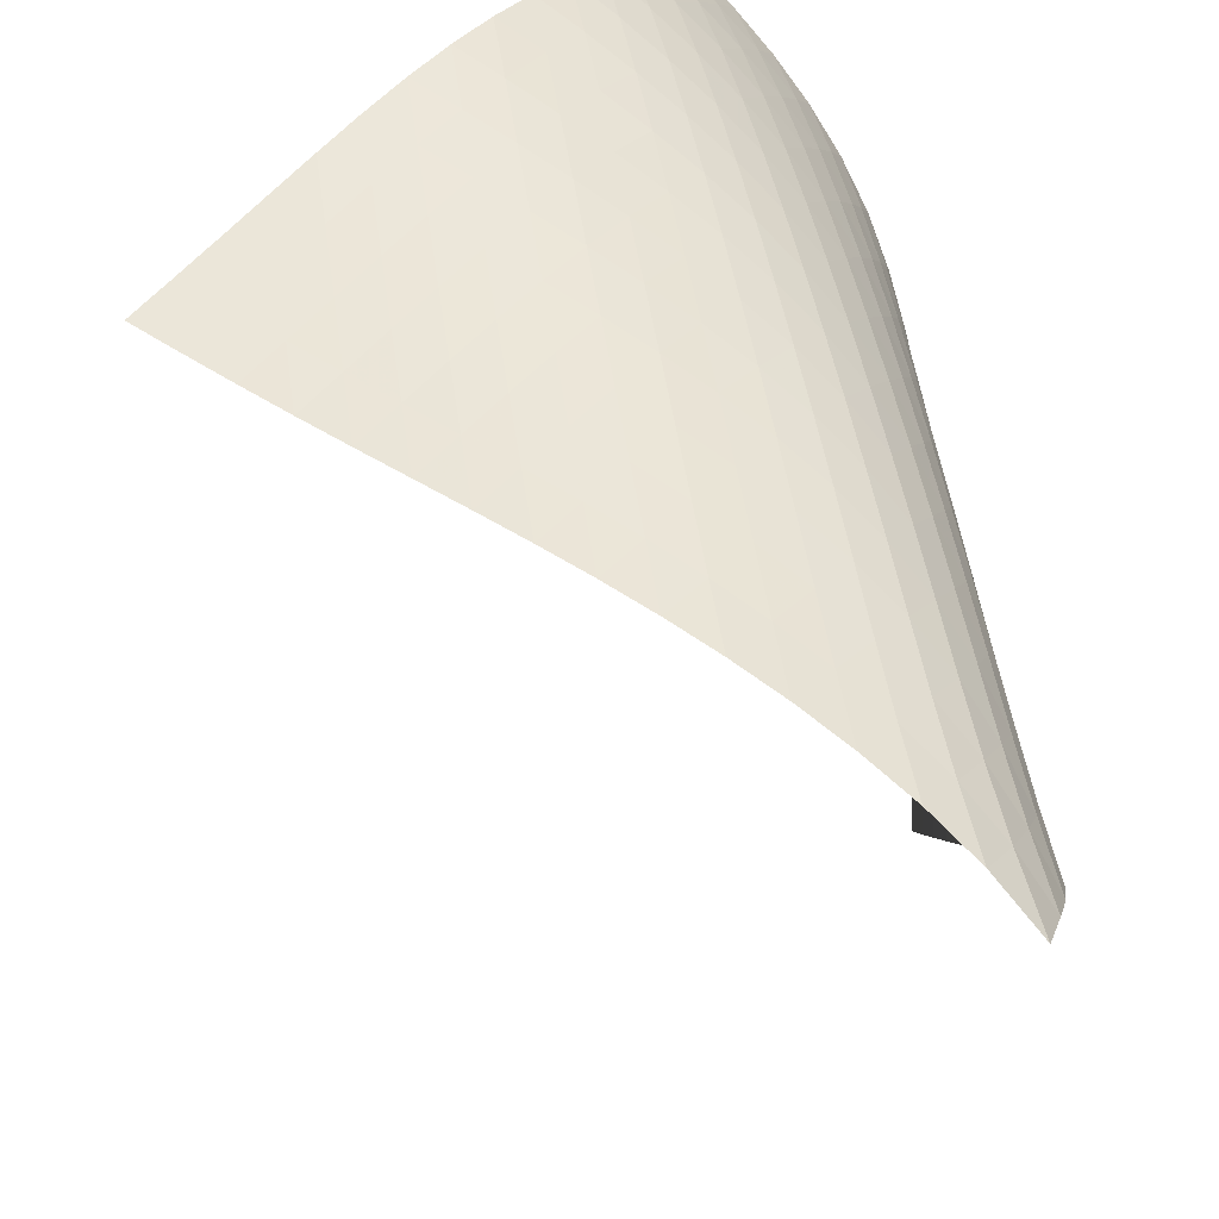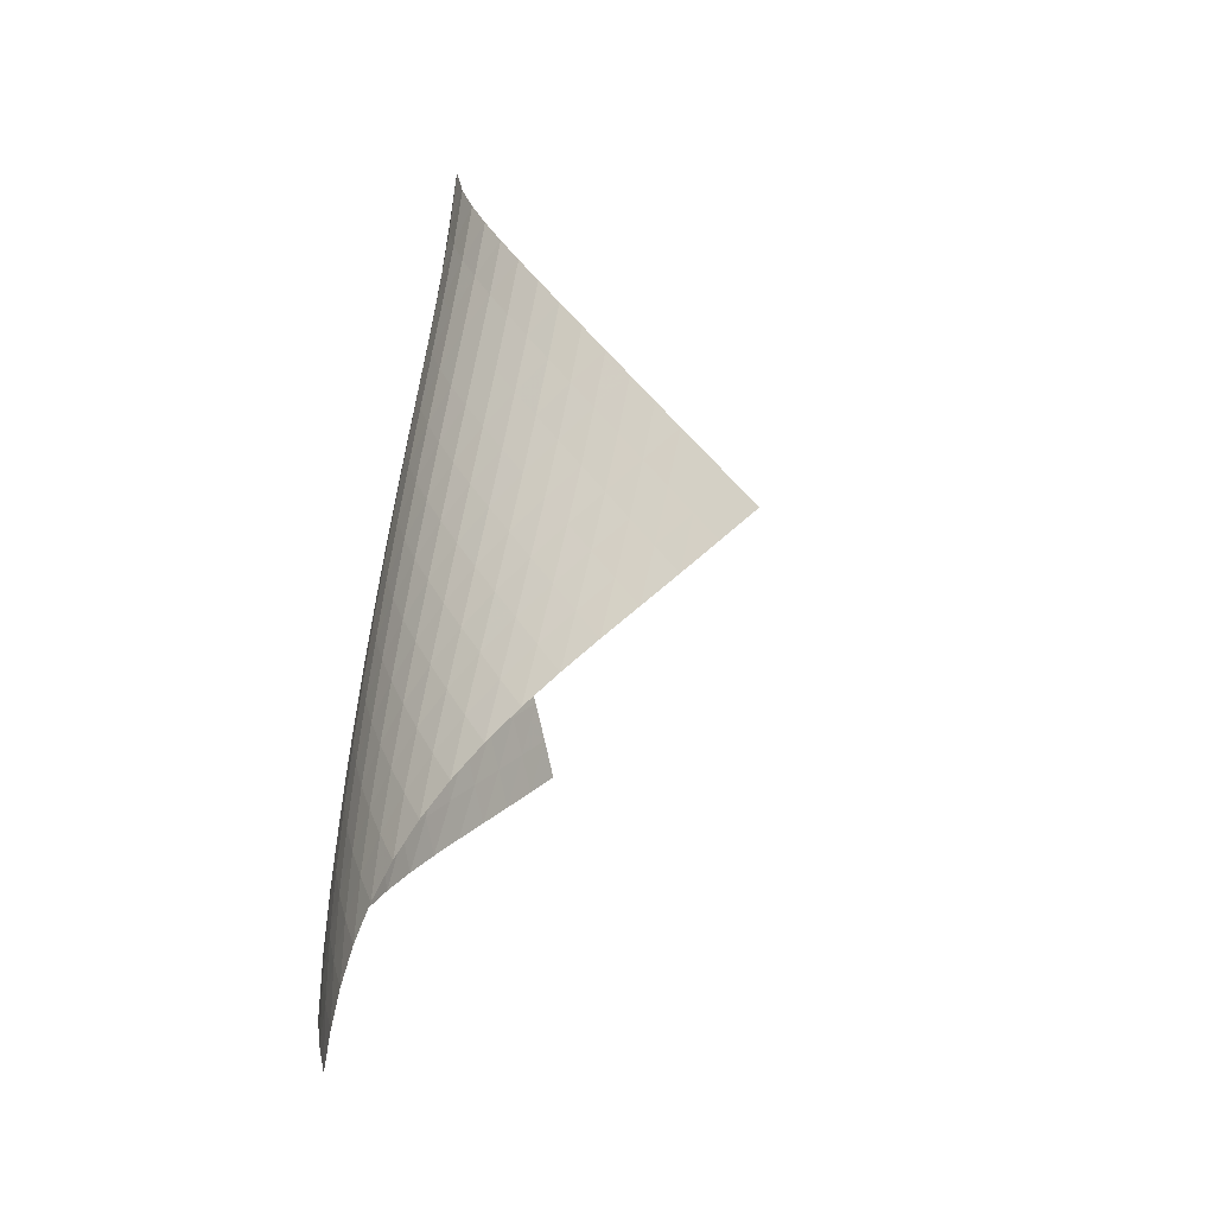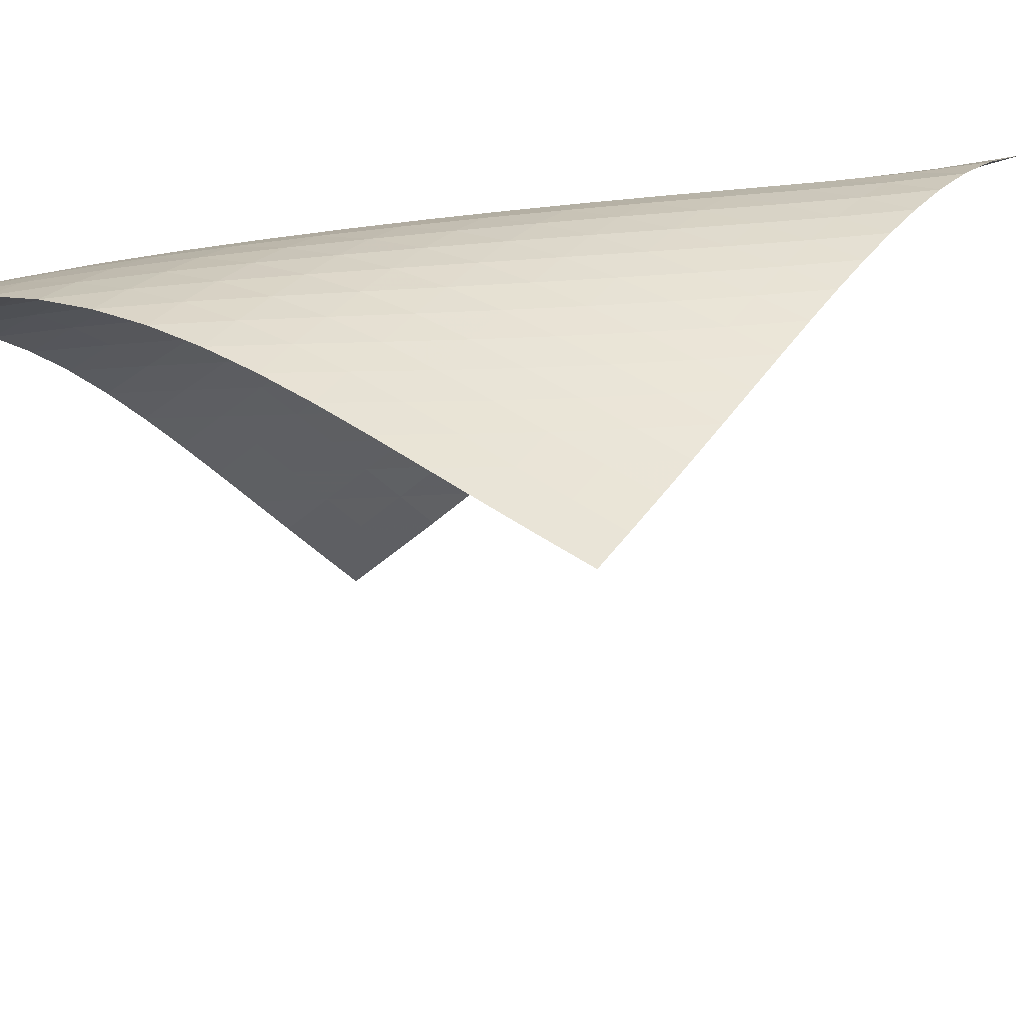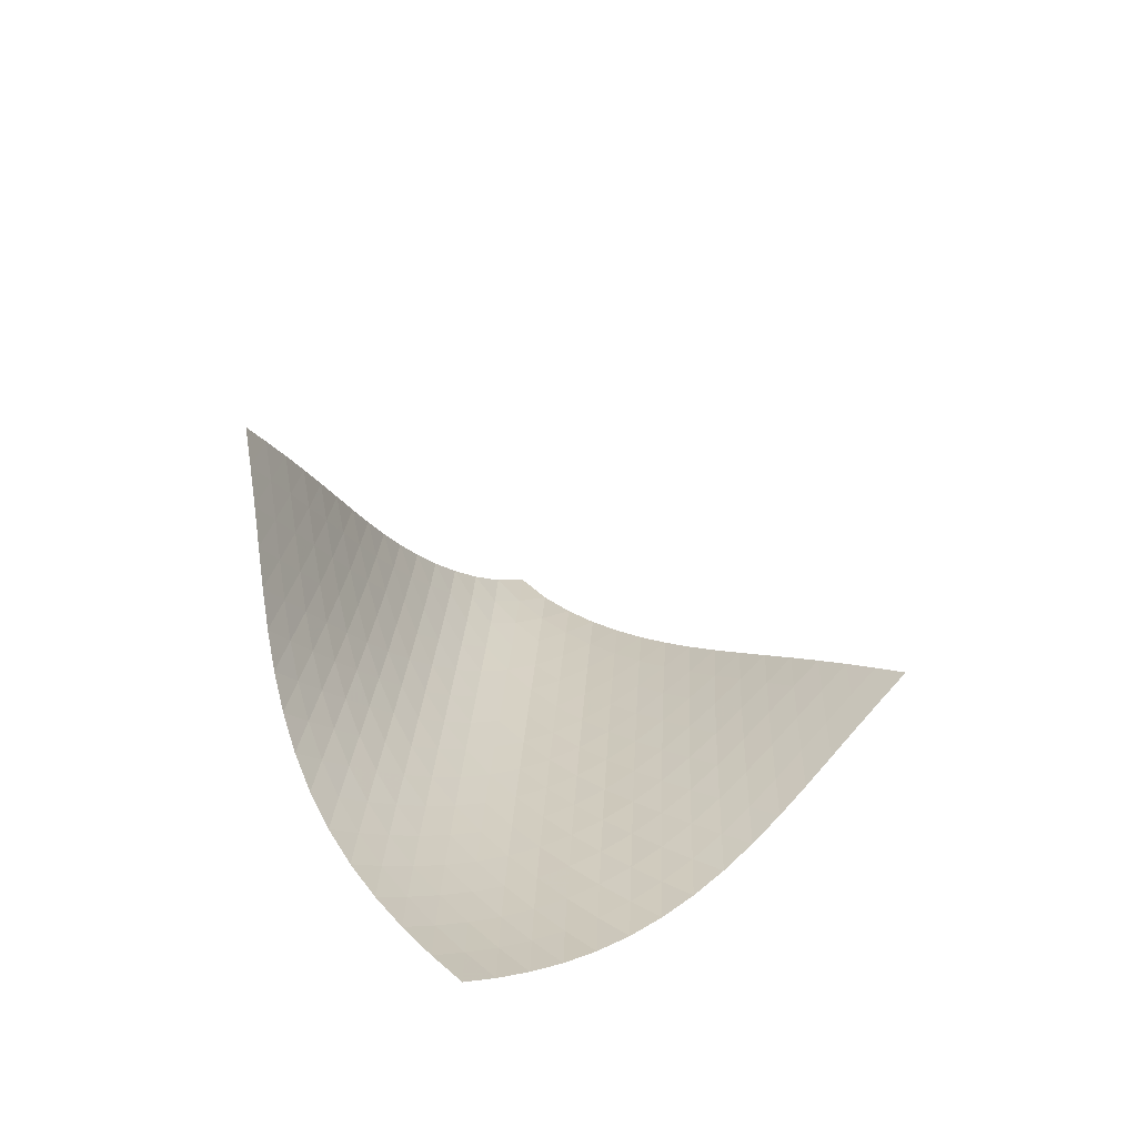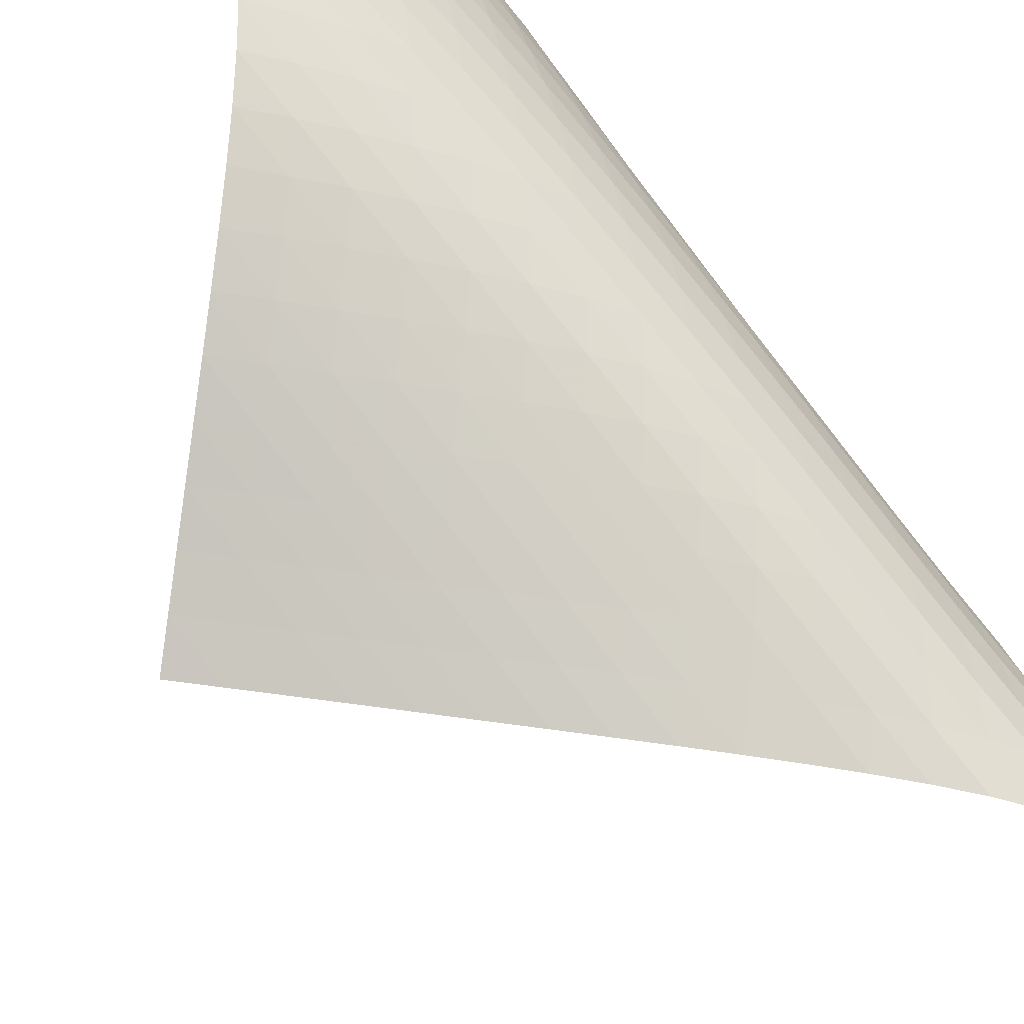
<metadata>
{"format":"obj","ext":"obj","renderer":"f3d","projection":"perspective","resolution":1024,"background":"white","views":[{"elev":38.0,"azim":165.5,"up":"+Z"},{"elev":-23.0,"azim":29.9,"up":"+Y"},{"elev":45.2,"azim":68.5,"up":"+Z"},{"elev":-73.9,"azim":113.9,"up":"+Y"},{"elev":78.3,"azim":134.9,"up":"+Z"}]}
</metadata>
<code>
v -6.5 -0.05122 6.5
v 1.34 -10.48 8.8
v -8.8 -10.48 -1.34
v -7.851 -18.84 7.851
v -8.702 -9.809 -0.8032
v -8.615 -9.133 -0.267
v -8.542 -8.453 0.2684
v -8.482 -7.771 0.8031
v -8.431 -7.086 1.338
v -8.379 -6.4 1.872
v -8.319 -5.714 2.408
v -8.241 -5.028 2.945
v -8.137 -4.342 3.481
v -7.998 -3.656 4.016
v -7.817 -2.969 4.546
v -7.585 -2.28 5.068
v -7.296 -1.583 5.576
v -6.939 -0.8615 6.06
v -6.06 -0.8615 6.939
v -5.576 -1.583 7.296
v -5.068 -2.28 7.585
v -4.546 -2.969 7.817
v -4.016 -3.656 7.998
v -3.481 -4.342 8.137
v -2.945 -5.028 8.241
v -2.408 -5.714 8.319
v -1.872 -6.4 8.379
v -1.338 -7.086 8.431
v -0.8031 -7.771 8.482
v -0.2684 -8.453 8.542
v 0.267 -9.133 8.615
v 0.8032 -9.809 8.702
v 0.6623 -11 8.954
v -0.0146 -11.52 9.115
v -0.6907 -12.03 9.284
v -1.367 -12.55 9.451
v -2.044 -13.06 9.603
v -2.722 -13.59 9.72
v -3.397 -14.12 9.788
v -4.063 -14.67 9.79
v -4.713 -15.24 9.719
v -5.335 -15.81 9.569
v -5.919 -16.4 9.341
v -6.462 -17.01 9.044
v -6.961 -17.61 8.689
v -7.422 -18.23 8.287
v -8.287 -18.23 7.422
v -8.689 -17.61 6.961
v -9.044 -17.01 6.462
v -9.341 -16.4 5.919
v -9.569 -15.81 5.335
v -9.719 -15.24 4.713
v -9.79 -14.67 4.063
v -9.788 -14.12 3.397
v -9.72 -13.59 2.722
v -9.603 -13.06 2.044
v -9.451 -12.55 1.367
v -9.284 -12.03 0.6907
v -9.115 -11.52 0.0146
v -8.954 -11 -0.6623
v -6.591 -1.492 6.591
v -7.035 -2.167 6.171
v -7.402 -2.844 5.703
v -7.702 -3.521 5.205
v -7.942 -4.2 4.689
v -8.13 -4.88 4.161
v -8.276 -5.561 3.627
v -8.389 -6.243 3.091
v -8.476 -6.926 2.554
v -8.549 -7.609 2.018
v -8.616 -8.291 1.482
v -8.686 -8.972 0.9469
v -8.765 -9.651 0.411
v -8.855 -10.33 -0.1254
v -6.171 -2.167 7.035
v -6.704 -2.789 6.704
v -7.159 -3.434 6.299
v -7.536 -4.092 5.84
v -7.843 -4.757 5.347
v -8.088 -5.427 4.833
v -8.282 -6.101 4.306
v -8.435 -6.777 3.772
v -8.556 -7.455 3.236
v -8.656 -8.134 2.699
v -8.744 -8.814 2.162
v -8.829 -9.492 1.625
v -8.918 -10.17 1.089
v -9.014 -10.84 0.5516
v -5.703 -2.844 7.402
v -6.299 -3.434 7.159
v -6.835 -4.05 6.835
v -7.295 -4.684 6.435
v -7.679 -5.331 5.981
v -7.992 -5.988 5.489
v -8.245 -6.652 4.976
v -8.447 -7.32 4.449
v -8.609 -7.991 3.915
v -8.743 -8.664 3.379
v -8.858 -9.339 2.841
v -8.964 -10.01 2.303
v -9.069 -10.69 1.766
v -9.176 -11.36 1.228
v -5.205 -3.521 7.702
v -5.84 -4.092 7.536
v -6.435 -4.684 7.295
v -6.97 -5.296 6.97
v -7.432 -5.924 6.571
v -7.821 -6.566 6.118
v -8.141 -7.216 5.629
v -8.403 -7.874 5.116
v -8.616 -8.536 4.59
v -8.793 -9.202 4.057
v -8.944 -9.87 3.52
v -9.079 -10.54 2.982
v -9.207 -11.21 2.443
v -9.332 -11.88 1.905
v -4.689 -4.2 7.942
v -5.347 -4.757 7.843
v -5.981 -5.331 7.679
v -6.571 -5.924 7.432
v -7.102 -6.535 7.102
v -7.564 -7.16 6.703
v -7.957 -7.797 6.251
v -8.286 -8.442 5.763
v -8.559 -9.095 5.253
v -8.788 -9.751 4.728
v -8.983 -10.41 4.196
v -9.156 -11.07 3.66
v -9.315 -11.73 3.122
v -9.464 -12.4 2.583
v -4.161 -4.88 8.13
v -4.833 -5.427 8.088
v -5.489 -5.988 7.992
v -6.118 -6.566 7.821
v -6.703 -7.16 7.564
v -7.229 -7.77 7.229
v -7.691 -8.393 6.828
v -8.087 -9.026 6.378
v -8.425 -9.667 5.893
v -8.712 -10.31 5.385
v -8.959 -10.96 4.863
v -9.177 -11.62 4.332
v -9.374 -12.27 3.798
v -9.556 -12.93 3.26
v -3.627 -5.561 8.276
v -4.306 -6.101 8.282
v -4.976 -6.652 8.245
v -5.629 -7.216 8.141
v -6.251 -7.797 7.957
v -6.828 -8.393 7.691
v -7.349 -9.003 7.349
v -7.81 -9.624 6.947
v -8.211 -10.25 6.497
v -8.558 -10.89 6.015
v -8.861 -11.53 5.511
v -9.129 -12.18 4.993
v -9.37 -12.82 4.466
v -9.591 -13.47 3.933
v -3.091 -6.243 8.389
v -3.772 -6.777 8.435
v -4.449 -7.32 8.447
v -5.116 -7.874 8.403
v -5.763 -8.442 8.286
v -6.378 -9.026 8.087
v -6.947 -9.624 7.81
v -7.462 -10.23 7.462
v -7.921 -10.85 7.057
v -8.326 -11.48 6.609
v -8.684 -12.11 6.131
v -9.004 -12.75 5.631
v -9.293 -13.39 5.118
v -9.556 -14.03 4.595
v -2.554 -6.926 8.476
v -3.236 -7.455 8.556
v -3.915 -7.991 8.609
v -4.59 -8.536 8.616
v -5.253 -9.095 8.559
v -5.893 -9.667 8.425
v -6.497 -10.25 8.211
v -7.057 -10.85 7.921
v -7.566 -11.47 7.566
v -8.023 -12.08 7.159
v -8.433 -12.71 6.713
v -8.802 -13.34 6.238
v -9.138 -13.97 5.744
v -9.444 -14.6 5.234
v -2.018 -7.609 8.549
v -2.699 -8.134 8.656
v -3.379 -8.664 8.743
v -4.057 -9.202 8.793
v -4.728 -9.751 8.788
v -5.385 -10.31 8.712
v -6.015 -10.89 8.558
v -6.609 -11.48 8.326
v -7.159 -12.08 8.023
v -7.661 -12.7 7.661
v -8.116 -13.31 7.251
v -8.529 -13.93 6.805
v -8.907 -14.56 6.334
v -9.254 -15.18 5.843
v -1.482 -8.291 8.616
v -2.162 -8.814 8.744
v -2.841 -9.339 8.858
v -3.52 -9.87 8.944
v -4.196 -10.41 8.983
v -4.863 -10.96 8.959
v -5.511 -11.53 8.861
v -6.131 -12.11 8.684
v -6.713 -12.71 8.433
v -7.251 -13.31 8.116
v -7.743 -13.92 7.743
v -8.194 -14.54 7.329
v -8.609 -15.16 6.882
v -8.99 -15.78 6.411
v -0.9469 -8.972 8.686
v -1.625 -9.492 8.829
v -2.303 -10.01 8.964
v -2.982 -10.54 9.079
v -3.66 -11.07 9.156
v -4.332 -11.62 9.177
v -4.993 -12.18 9.129
v -5.631 -12.75 9.004
v -6.238 -13.34 8.802
v -6.805 -13.93 8.529
v -7.329 -14.54 8.194
v -7.81 -15.15 7.81
v -8.253 -15.77 7.388
v -8.663 -16.39 6.937
v -0.411 -9.651 8.765
v -1.089 -10.17 8.918
v -1.766 -10.69 9.069
v -2.443 -11.21 9.207
v -3.122 -11.73 9.315
v -3.798 -12.27 9.374
v -4.466 -12.82 9.37
v -5.118 -13.39 9.293
v -5.744 -13.97 9.138
v -6.334 -14.56 8.907
v -6.882 -15.16 8.609
v -7.388 -15.77 8.253
v -7.854 -16.38 7.854
v -8.285 -17 7.42
v 0.1254 -10.33 8.855
v -0.5516 -10.84 9.014
v -1.228 -11.36 9.176
v -1.905 -11.88 9.332
v -2.583 -12.4 9.464
v -3.26 -12.93 9.556
v -3.933 -13.47 9.591
v -4.595 -14.03 9.556
v -5.234 -14.6 9.444
v -5.843 -15.18 9.254
v -6.411 -15.78 8.99
v -6.937 -16.39 8.663
v -7.42 -17 8.285
v -7.867 -17.61 7.867
f 256 46 4
f 256 4 47
f 5 74 60
f 5 60 3
f 74 88 59
f 74 59 60
f 88 102 58
f 88 58 59
f 102 116 57
f 102 57 58
f 116 130 56
f 116 56 57
f 130 144 55
f 130 55 56
f 144 158 54
f 144 54 55
f 158 172 53
f 158 53 54
f 172 186 52
f 172 52 53
f 186 200 51
f 186 51 52
f 200 214 50
f 200 50 51
f 214 228 49
f 214 49 50
f 228 242 48
f 228 48 49
f 242 256 47
f 242 47 48
f 1 19 61
f 1 61 18
f 18 61 62
f 18 62 17
f 17 62 63
f 17 63 16
f 16 63 64
f 16 64 15
f 15 64 65
f 15 65 14
f 14 65 66
f 14 66 13
f 13 66 67
f 13 67 12
f 12 67 68
f 12 68 11
f 11 68 69
f 11 69 10
f 10 69 70
f 10 70 9
f 9 70 71
f 9 71 8
f 8 71 72
f 8 72 7
f 7 72 73
f 7 73 6
f 6 73 74
f 6 74 5
f 19 20 75
f 19 75 61
f 61 75 76
f 61 76 62
f 62 76 77
f 62 77 63
f 63 77 78
f 63 78 64
f 64 78 79
f 64 79 65
f 65 79 80
f 65 80 66
f 66 80 81
f 66 81 67
f 67 81 82
f 67 82 68
f 68 82 83
f 68 83 69
f 69 83 84
f 69 84 70
f 70 84 85
f 70 85 71
f 71 85 86
f 71 86 72
f 72 86 87
f 72 87 73
f 73 87 88
f 73 88 74
f 20 21 89
f 20 89 75
f 75 89 90
f 75 90 76
f 76 90 91
f 76 91 77
f 77 91 92
f 77 92 78
f 78 92 93
f 78 93 79
f 79 93 94
f 79 94 80
f 80 94 95
f 80 95 81
f 81 95 96
f 81 96 82
f 82 96 97
f 82 97 83
f 83 97 98
f 83 98 84
f 84 98 99
f 84 99 85
f 85 99 100
f 85 100 86
f 86 100 101
f 86 101 87
f 87 101 102
f 87 102 88
f 21 22 103
f 21 103 89
f 89 103 104
f 89 104 90
f 90 104 105
f 90 105 91
f 91 105 106
f 91 106 92
f 92 106 107
f 92 107 93
f 93 107 108
f 93 108 94
f 94 108 109
f 94 109 95
f 95 109 110
f 95 110 96
f 96 110 111
f 96 111 97
f 97 111 112
f 97 112 98
f 98 112 113
f 98 113 99
f 99 113 114
f 99 114 100
f 100 114 115
f 100 115 101
f 101 115 116
f 101 116 102
f 22 23 117
f 22 117 103
f 103 117 118
f 103 118 104
f 104 118 119
f 104 119 105
f 105 119 120
f 105 120 106
f 106 120 121
f 106 121 107
f 107 121 122
f 107 122 108
f 108 122 123
f 108 123 109
f 109 123 124
f 109 124 110
f 110 124 125
f 110 125 111
f 111 125 126
f 111 126 112
f 112 126 127
f 112 127 113
f 113 127 128
f 113 128 114
f 114 128 129
f 114 129 115
f 115 129 130
f 115 130 116
f 23 24 131
f 23 131 117
f 117 131 132
f 117 132 118
f 118 132 133
f 118 133 119
f 119 133 134
f 119 134 120
f 120 134 135
f 120 135 121
f 121 135 136
f 121 136 122
f 122 136 137
f 122 137 123
f 123 137 138
f 123 138 124
f 124 138 139
f 124 139 125
f 125 139 140
f 125 140 126
f 126 140 141
f 126 141 127
f 127 141 142
f 127 142 128
f 128 142 143
f 128 143 129
f 129 143 144
f 129 144 130
f 24 25 145
f 24 145 131
f 131 145 146
f 131 146 132
f 132 146 147
f 132 147 133
f 133 147 148
f 133 148 134
f 134 148 149
f 134 149 135
f 135 149 150
f 135 150 136
f 136 150 151
f 136 151 137
f 137 151 152
f 137 152 138
f 138 152 153
f 138 153 139
f 139 153 154
f 139 154 140
f 140 154 155
f 140 155 141
f 141 155 156
f 141 156 142
f 142 156 157
f 142 157 143
f 143 157 158
f 143 158 144
f 25 26 159
f 25 159 145
f 145 159 160
f 145 160 146
f 146 160 161
f 146 161 147
f 147 161 162
f 147 162 148
f 148 162 163
f 148 163 149
f 149 163 164
f 149 164 150
f 150 164 165
f 150 165 151
f 151 165 166
f 151 166 152
f 152 166 167
f 152 167 153
f 153 167 168
f 153 168 154
f 154 168 169
f 154 169 155
f 155 169 170
f 155 170 156
f 156 170 171
f 156 171 157
f 157 171 172
f 157 172 158
f 26 27 173
f 26 173 159
f 159 173 174
f 159 174 160
f 160 174 175
f 160 175 161
f 161 175 176
f 161 176 162
f 162 176 177
f 162 177 163
f 163 177 178
f 163 178 164
f 164 178 179
f 164 179 165
f 165 179 180
f 165 180 166
f 166 180 181
f 166 181 167
f 167 181 182
f 167 182 168
f 168 182 183
f 168 183 169
f 169 183 184
f 169 184 170
f 170 184 185
f 170 185 171
f 171 185 186
f 171 186 172
f 27 28 187
f 27 187 173
f 173 187 188
f 173 188 174
f 174 188 189
f 174 189 175
f 175 189 190
f 175 190 176
f 176 190 191
f 176 191 177
f 177 191 192
f 177 192 178
f 178 192 193
f 178 193 179
f 179 193 194
f 179 194 180
f 180 194 195
f 180 195 181
f 181 195 196
f 181 196 182
f 182 196 197
f 182 197 183
f 183 197 198
f 183 198 184
f 184 198 199
f 184 199 185
f 185 199 200
f 185 200 186
f 28 29 201
f 28 201 187
f 187 201 202
f 187 202 188
f 188 202 203
f 188 203 189
f 189 203 204
f 189 204 190
f 190 204 205
f 190 205 191
f 191 205 206
f 191 206 192
f 192 206 207
f 192 207 193
f 193 207 208
f 193 208 194
f 194 208 209
f 194 209 195
f 195 209 210
f 195 210 196
f 196 210 211
f 196 211 197
f 197 211 212
f 197 212 198
f 198 212 213
f 198 213 199
f 199 213 214
f 199 214 200
f 29 30 215
f 29 215 201
f 201 215 216
f 201 216 202
f 202 216 217
f 202 217 203
f 203 217 218
f 203 218 204
f 204 218 219
f 204 219 205
f 205 219 220
f 205 220 206
f 206 220 221
f 206 221 207
f 207 221 222
f 207 222 208
f 208 222 223
f 208 223 209
f 209 223 224
f 209 224 210
f 210 224 225
f 210 225 211
f 211 225 226
f 211 226 212
f 212 226 227
f 212 227 213
f 213 227 228
f 213 228 214
f 30 31 229
f 30 229 215
f 215 229 230
f 215 230 216
f 216 230 231
f 216 231 217
f 217 231 232
f 217 232 218
f 218 232 233
f 218 233 219
f 219 233 234
f 219 234 220
f 220 234 235
f 220 235 221
f 221 235 236
f 221 236 222
f 222 236 237
f 222 237 223
f 223 237 238
f 223 238 224
f 224 238 239
f 224 239 225
f 225 239 240
f 225 240 226
f 226 240 241
f 226 241 227
f 227 241 242
f 227 242 228
f 31 32 243
f 31 243 229
f 229 243 244
f 229 244 230
f 230 244 245
f 230 245 231
f 231 245 246
f 231 246 232
f 232 246 247
f 232 247 233
f 233 247 248
f 233 248 234
f 234 248 249
f 234 249 235
f 235 249 250
f 235 250 236
f 236 250 251
f 236 251 237
f 237 251 252
f 237 252 238
f 238 252 253
f 238 253 239
f 239 253 254
f 239 254 240
f 240 254 255
f 240 255 241
f 241 255 256
f 241 256 242
f 32 2 33
f 32 33 243
f 243 33 34
f 243 34 244
f 244 34 35
f 244 35 245
f 245 35 36
f 245 36 246
f 246 36 37
f 246 37 247
f 247 37 38
f 247 38 248
f 248 38 39
f 248 39 249
f 249 39 40
f 249 40 250
f 250 40 41
f 250 41 251
f 251 41 42
f 251 42 252
f 252 42 43
f 252 43 253
f 253 43 44
f 253 44 254
f 254 44 45
f 254 45 255
f 255 45 46
f 255 46 256

</code>
